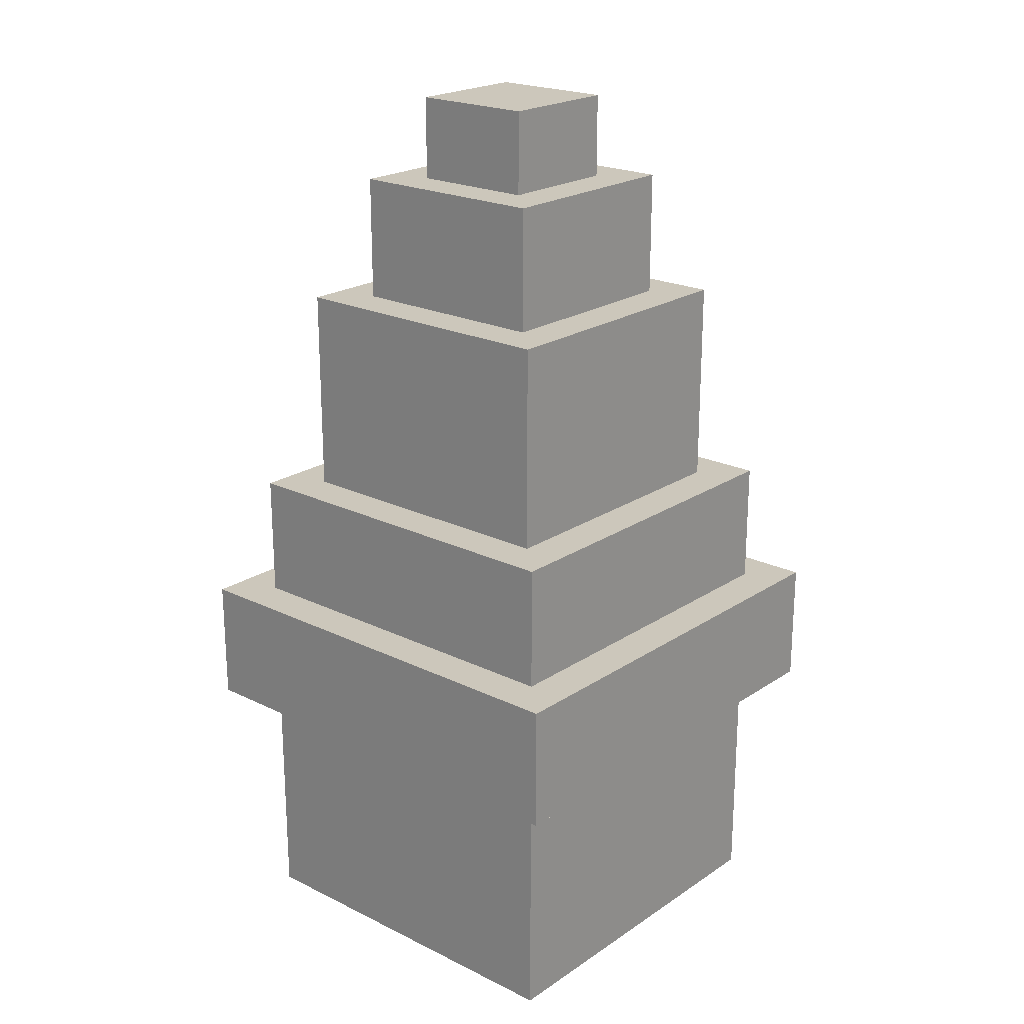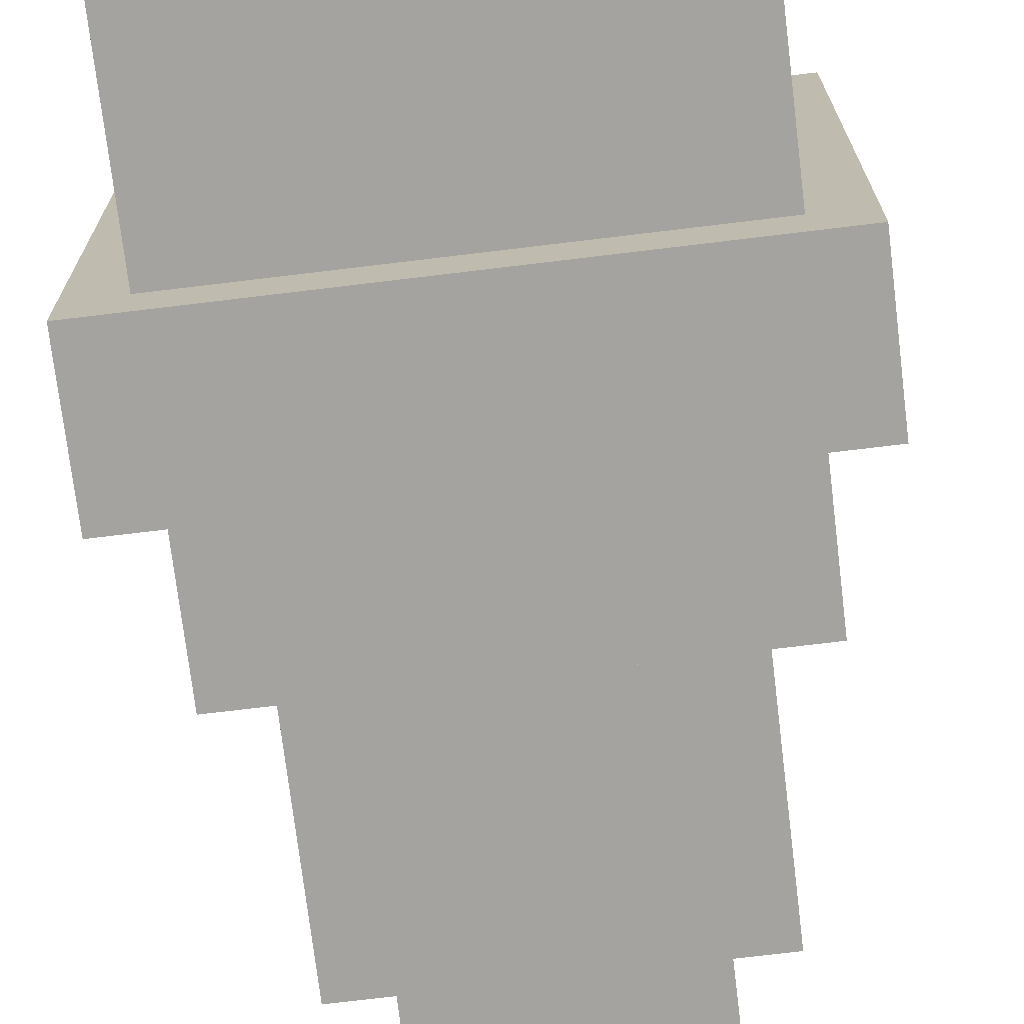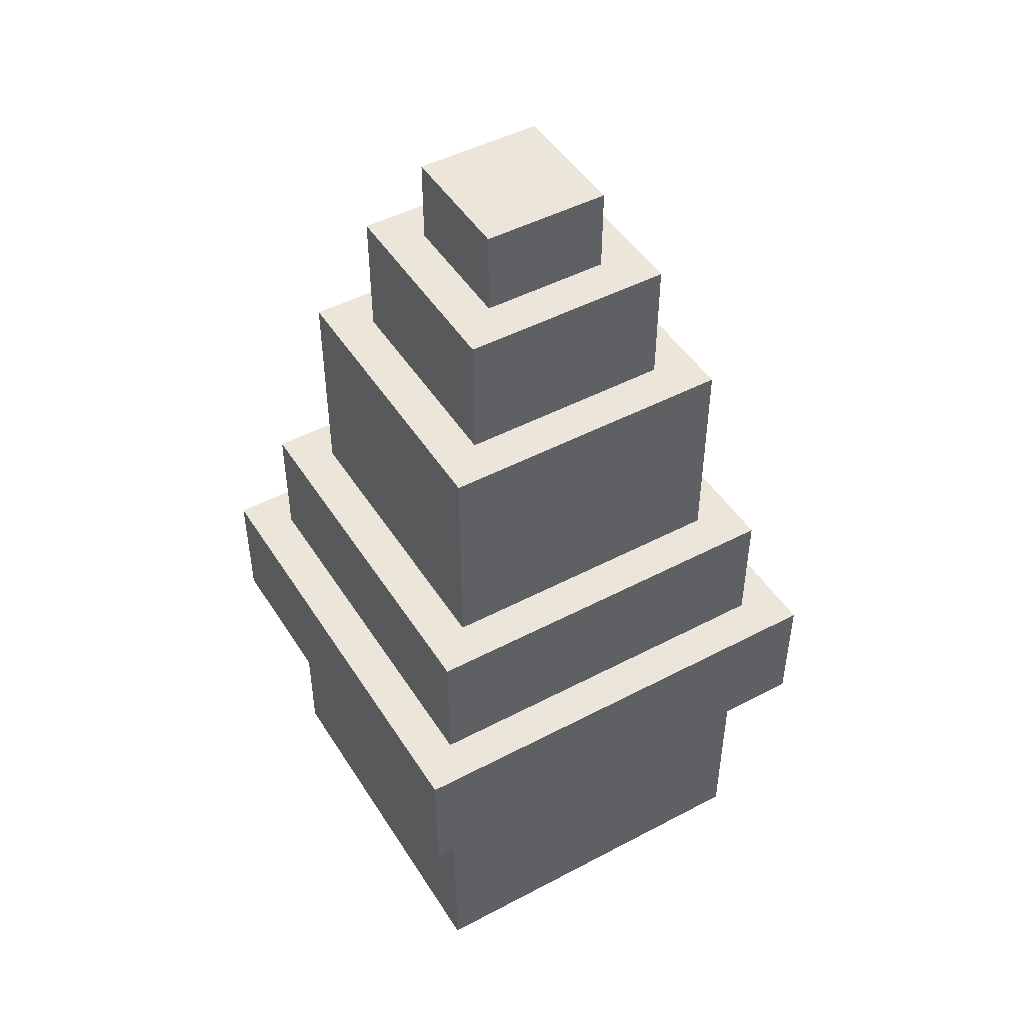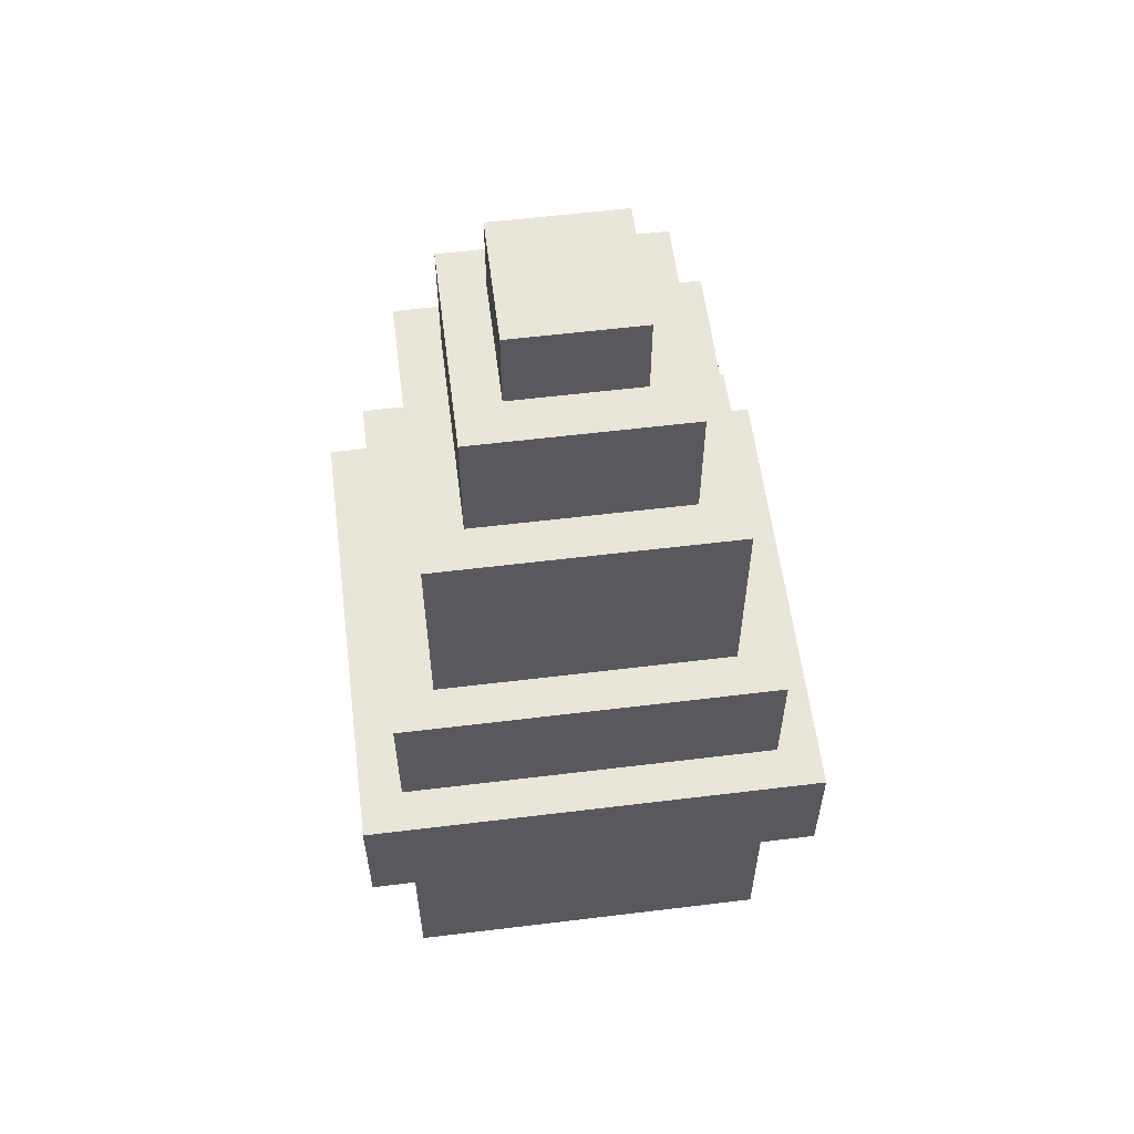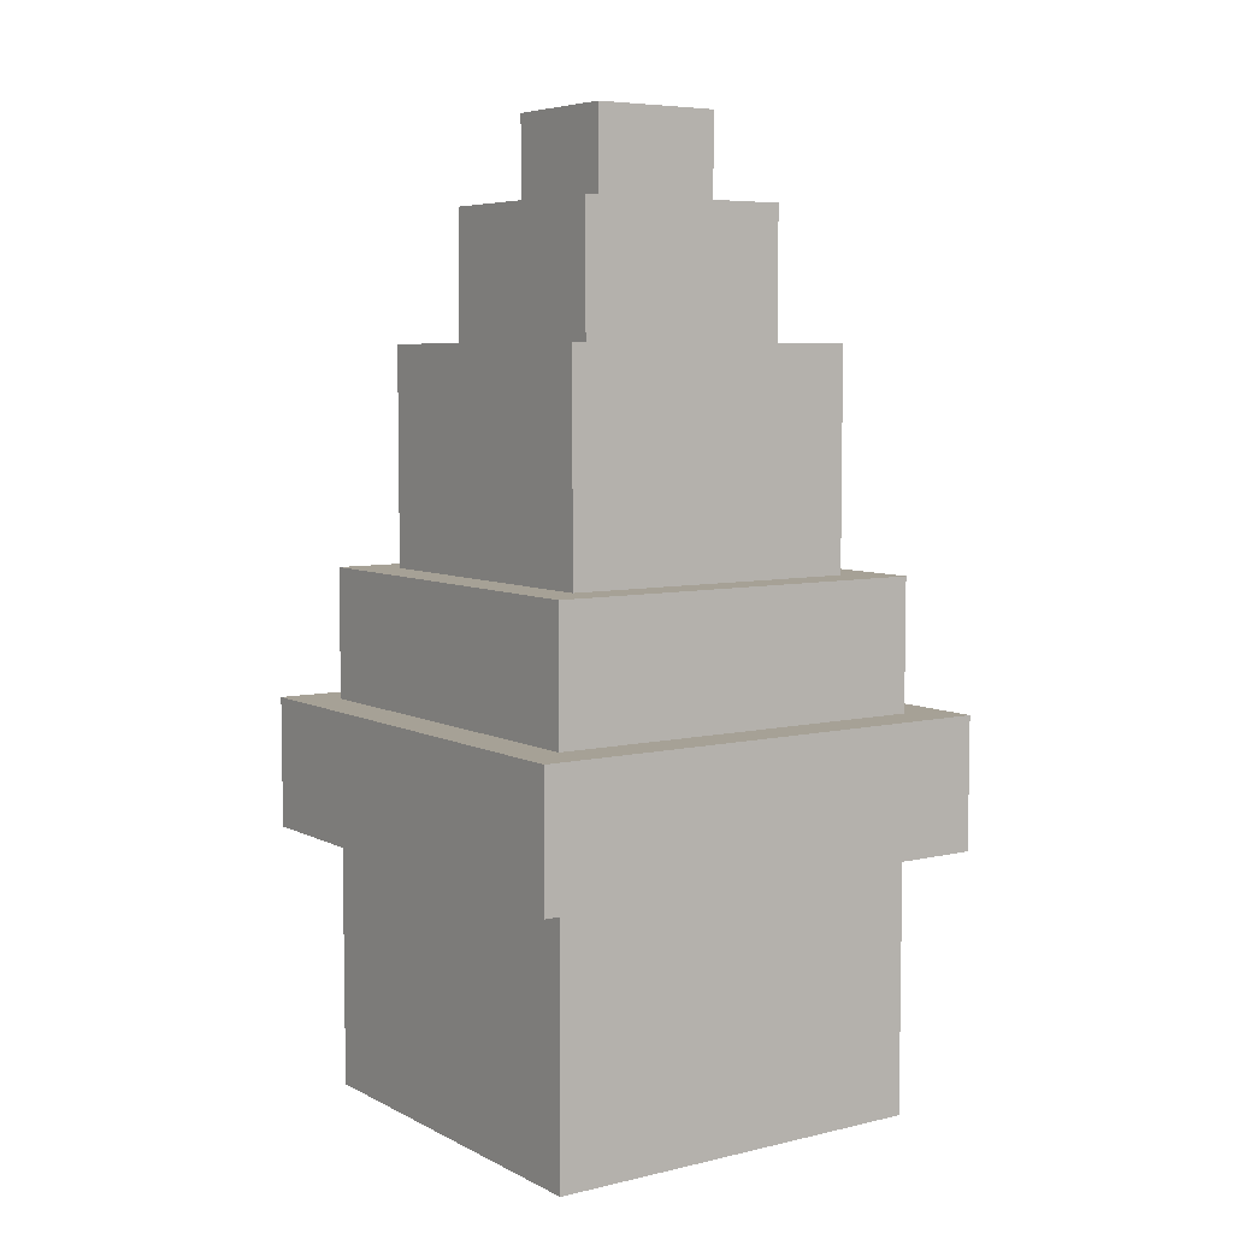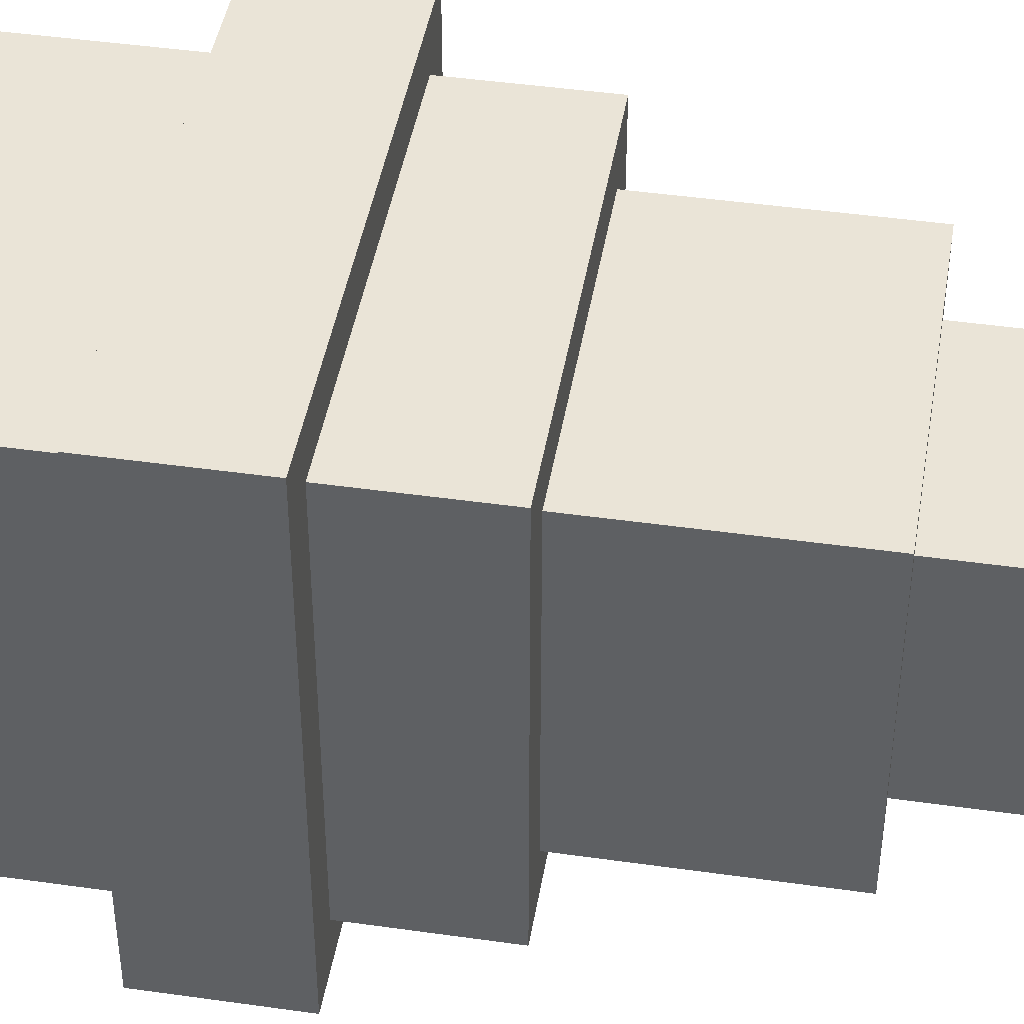
<metadata>
{"format":"obj","ext":"obj","renderer":"f3d","projection":"perspective","resolution":1024,"background":"white","views":[{"elev":21.6,"azim":40.8,"up":"+Y"},{"elev":-72.8,"azim":6.9,"up":"+Z"},{"elev":47.3,"azim":59.2,"up":"+Y"},{"elev":58.1,"azim":82.8,"up":"+Y"},{"elev":6.2,"azim":-124.8,"up":"+Y"},{"elev":43.9,"azim":99.5,"up":"+Z"}]}
</metadata>
<code>
g ice_cream_thrower_rocket
v 0.04314 0.1035 -0.04314
v 0.04314 0.1035 0.04314
v 0.04314 0.1553 0.04314
v 0.04314 0.1553 -0.04314
v 0.09491 -0.08628 0.09491
v 0.09491 -0.03451 0.09491
v 0.09491 -0.03451 -0.09491
v 0.09491 -0.08628 -0.09491
v 0.0604 0.1035 -0.0604
v 0.0604 0.1035 0.0604
v -0.0604 0.1035 0.0604
v -0.0604 0.1035 -0.0604
v 0.09491 -0.08628 0.09491
v -0.09491 -0.08628 0.09491
v -0.09491 -0.03451 0.09491
v 0.09491 -0.03451 0.09491
v 0.09491 -0.03451 0.09491
v -0.09491 -0.03451 0.09491
v -0.09491 -0.03451 -0.09491
v 0.09491 -0.03451 -0.09491
v -0.09491 -0.03451 -0.09491
v -0.09491 -0.08628 -0.09491
v 0.09491 -0.08628 -0.09491
v 0.09491 -0.03451 -0.09491
v -0.09491 -0.08628 -0.09491
v -0.09491 -0.08628 0.09491
v 0.09491 -0.08628 0.09491
v 0.09491 -0.08628 -0.09491
v -0.09491 -0.03451 0.09491
v -0.09491 -0.08628 0.09491
v -0.09491 -0.08628 -0.09491
v -0.09491 -0.03451 -0.09491
v -0.07765 -0.1898 0.07765
v -0.07765 -0.03451 0.07765
v 0.07765 -0.03451 0.07765
v 0.07765 -0.1898 0.07765
v -0.07765 -0.1898 -0.07765
v -0.07765 -0.1898 0.07765
v 0.07765 -0.1898 0.07765
v 0.07765 -0.1898 -0.07765
v 0.0604 0.01726 -0.0604
v 0.0604 0.1035 -0.0604
v -0.0604 0.1035 -0.0604
v -0.0604 0.01726 -0.0604
v 0.07765 0.01726 -0.07765
v 0.07765 -0.05177 -0.07765
v 0.07765 -0.05177 0.07765
v 0.07765 0.01726 0.07765
v 0.07765 -0.03451 0.07765
v 0.07765 -0.03451 -0.07765
v 0.07765 -0.1898 -0.07765
v 0.07765 -0.1898 0.07765
v -0.0604 0.01726 0.0604
v -0.0604 0.1035 0.0604
v 0.0604 0.1035 0.0604
v 0.0604 0.01726 0.0604
v 0.0604 0.01726 0.0604
v 0.0604 0.1035 0.0604
v 0.0604 0.1035 -0.0604
v 0.0604 0.01726 -0.0604
v -0.07765 -0.05177 0.07765
v 0.07765 -0.05177 0.07765
v 0.07765 -0.05177 -0.07765
v -0.07765 -0.05177 -0.07765
v 0.07765 -0.03451 0.07765
v -0.07765 -0.03451 0.07765
v -0.07765 -0.03451 -0.07765
v 0.07765 -0.03451 -0.07765
v -0.07765 -0.05177 -0.07765
v 0.07765 -0.05177 -0.07765
v 0.07765 0.01726 -0.07765
v -0.07765 0.01726 -0.07765
v -0.04314 0.1035 0.04314
v -0.04314 0.1553 0.04314
v 0.04314 0.1553 0.04314
v 0.04314 0.1035 0.04314
v 0.02588 0.1553 0.02588
v -0.02588 0.1553 0.02588
v -0.02588 0.1898 0.02588
v 0.02588 0.1898 0.02588
v -0.07765 -0.03451 0.07765
v -0.07765 -0.1898 0.07765
v -0.07765 -0.1898 -0.07765
v -0.07765 -0.03451 -0.07765
v 0.02588 0.1553 0.02588
v 0.02588 0.1898 0.02588
v 0.02588 0.1898 -0.02588
v 0.02588 0.1553 -0.02588
v -0.02588 0.1553 -0.02588
v 0.02588 0.1553 -0.02588
v 0.02588 0.1898 -0.02588
v -0.02588 0.1898 -0.02588
v -0.07765 0.01726 -0.07765
v 0.07765 0.01726 -0.07765
v 0.07765 0.01726 0.07765
v -0.07765 0.01726 0.07765
v -0.07765 -0.1898 -0.07765
v 0.07765 -0.1898 -0.07765
v 0.07765 -0.03451 -0.07765
v -0.07765 -0.03451 -0.07765
v 0.02588 0.1898 0.02588
v -0.02588 0.1898 0.02588
v -0.02588 0.1898 -0.02588
v 0.02588 0.1898 -0.02588
v -0.02588 0.1898 0.02588
v -0.02588 0.1553 0.02588
v -0.02588 0.1553 -0.02588
v -0.02588 0.1898 -0.02588
v -0.04314 0.1553 -0.04314
v -0.04314 0.1035 -0.04314
v 0.04314 0.1035 -0.04314
v 0.04314 0.1553 -0.04314
v -0.04314 0.1553 -0.04314
v -0.04314 0.1553 0.04314
v -0.04314 0.1035 0.04314
v -0.04314 0.1035 -0.04314
v -0.04314 0.1553 0.04314
v -0.04314 0.1553 -0.04314
v 0.04314 0.1553 -0.04314
v 0.04314 0.1553 0.04314
v -0.0604 0.1035 0.0604
v -0.0604 0.01726 0.0604
v -0.0604 0.01726 -0.0604
v -0.0604 0.1035 -0.0604
v -0.07765 0.01726 -0.07765
v -0.07765 0.01726 0.07765
v -0.07765 -0.05177 0.07765
v -0.07765 -0.05177 -0.07765
v 0.07765 0.01726 0.07765
v 0.07765 -0.05177 0.07765
v -0.07765 -0.05177 0.07765
v -0.07765 0.01726 0.07765
g ice_cream_thrower_rocket_0
f 3 2 1
f 4 3 1
f 7 6 5
f 8 7 5
f 11 10 9
f 12 11 9
f 15 14 13
f 16 15 13
f 19 18 17
f 20 19 17
f 23 22 21
f 24 23 21
f 27 26 25
f 28 27 25
f 31 30 29
f 32 31 29
f 35 34 33
f 36 35 33
f 39 38 37
f 40 39 37
f 43 42 41
f 44 43 41
f 47 46 45
f 48 47 45
f 51 50 49
f 52 51 49
f 55 54 53
f 56 55 53
f 59 58 57
f 60 59 57
f 63 62 61
f 64 63 61
f 67 66 65
f 68 67 65
f 71 70 69
f 72 71 69
f 75 74 73
f 76 75 73
f 79 78 77
f 80 79 77
f 83 82 81
f 84 83 81
f 87 86 85
f 88 87 85
f 91 90 89
f 92 91 89
f 95 94 93
f 96 95 93
f 99 98 97
f 100 99 97
f 103 102 101
f 104 103 101
f 107 106 105
f 108 107 105
f 111 110 109
f 112 111 109
f 115 114 113
f 116 115 113
f 119 118 117
f 120 119 117
f 123 122 121
f 124 123 121
f 127 126 125
f 128 127 125
f 131 130 129
f 132 131 129

</code>
